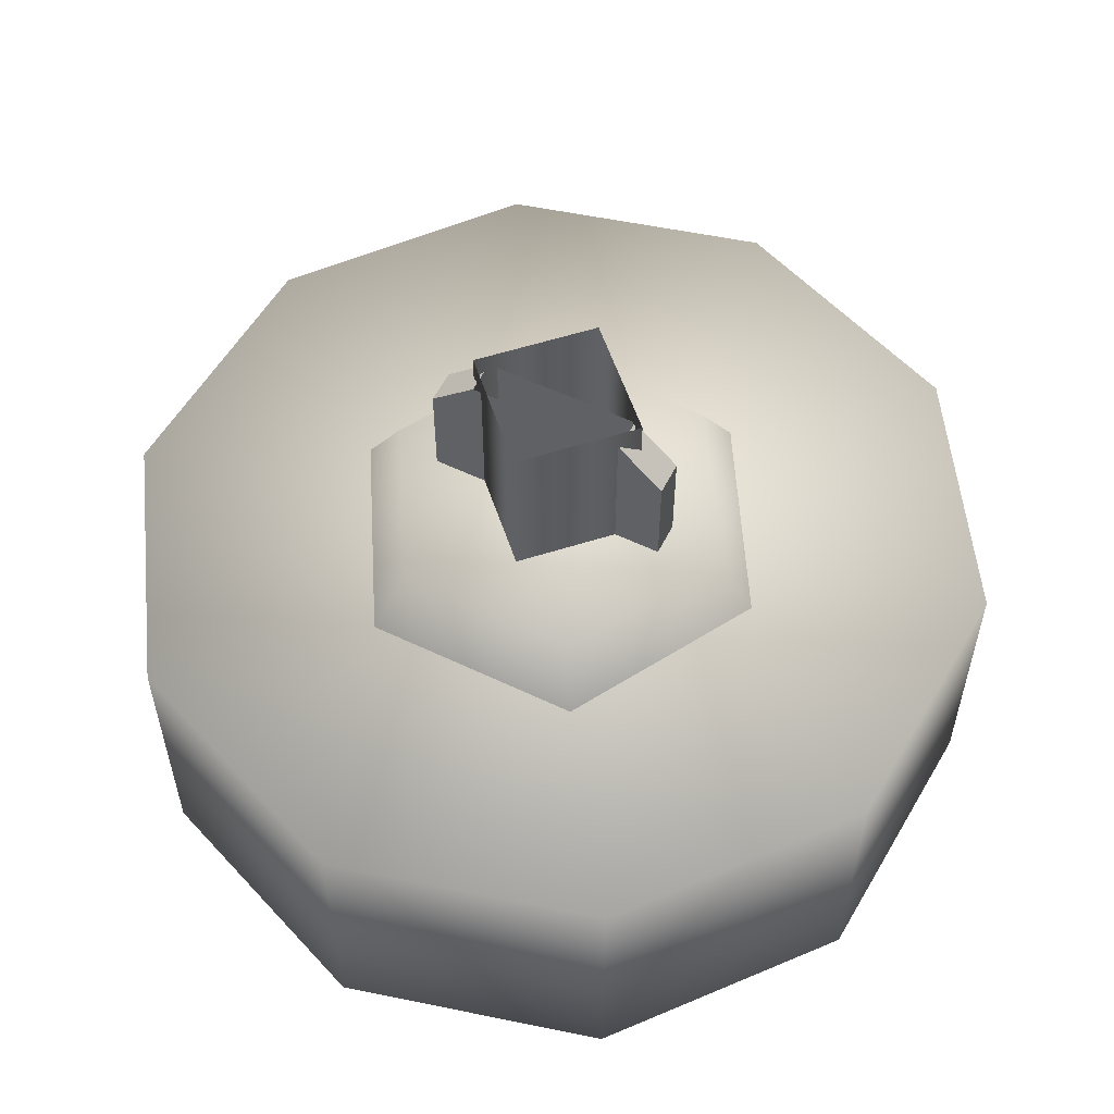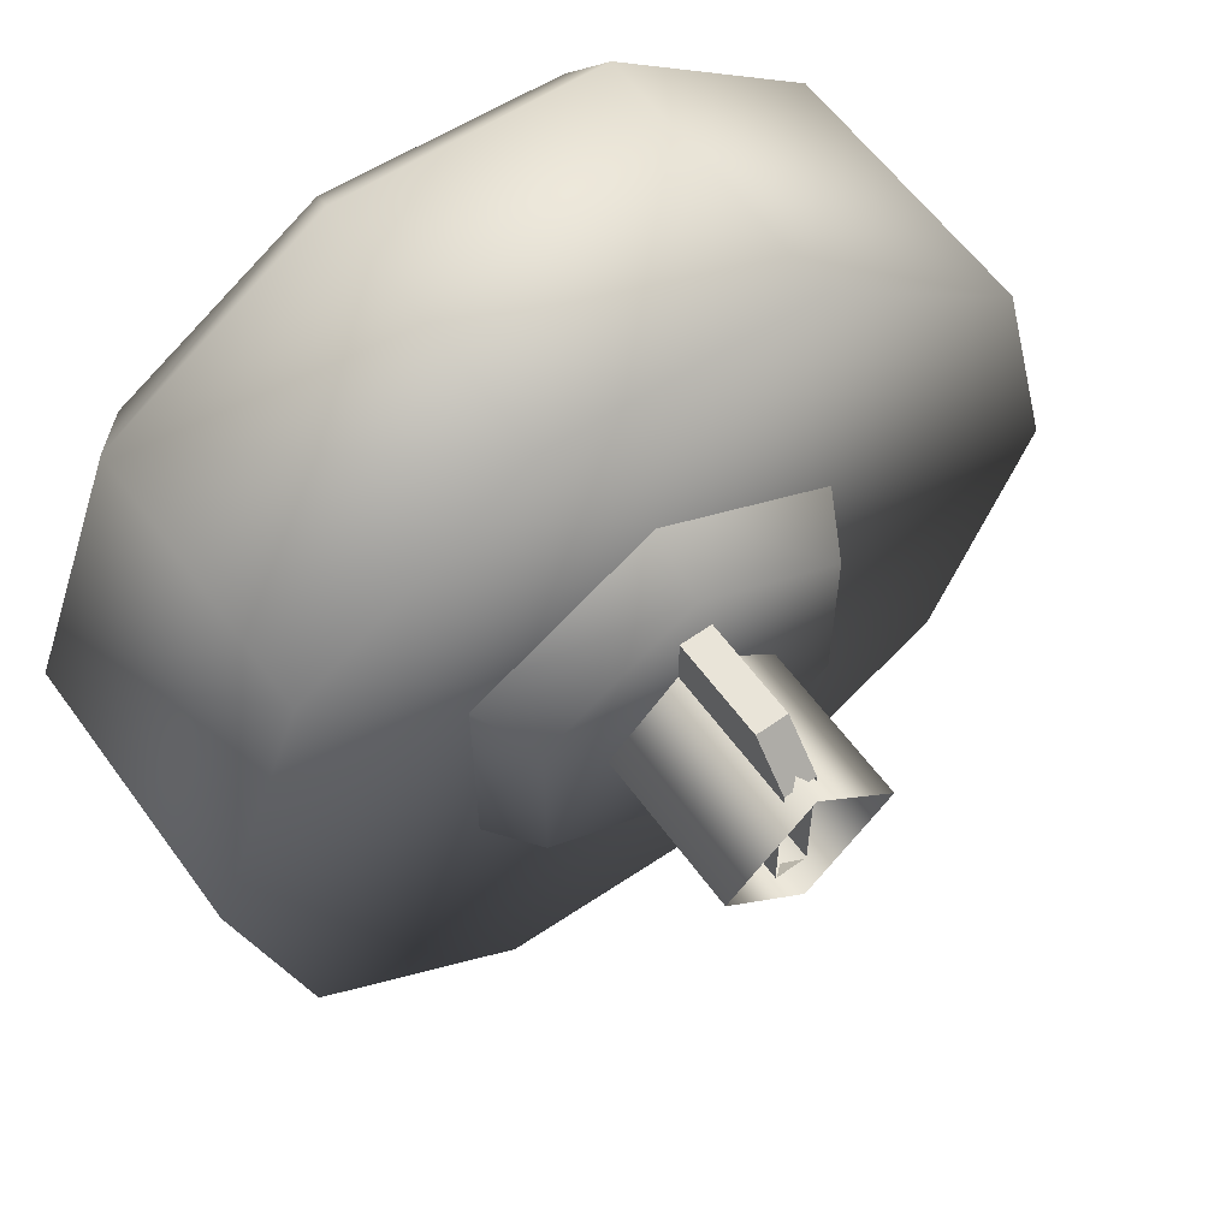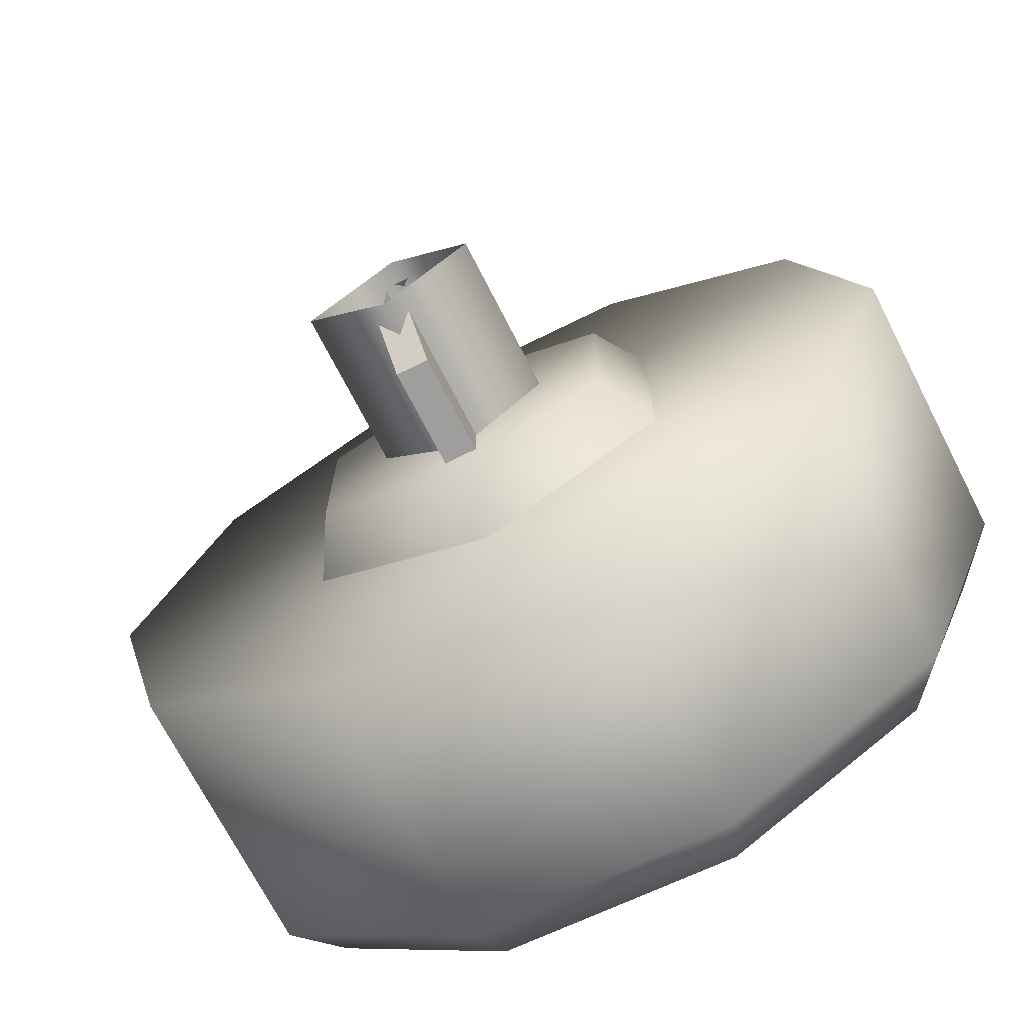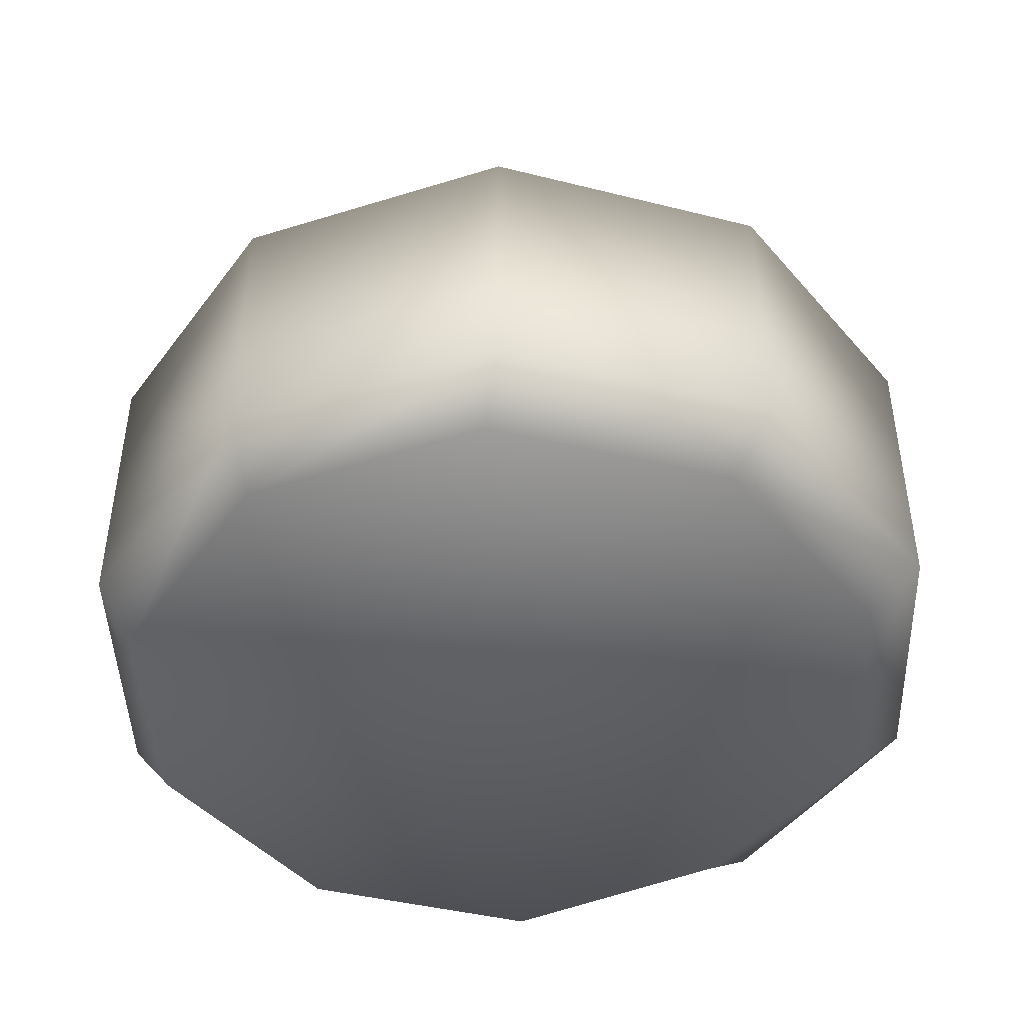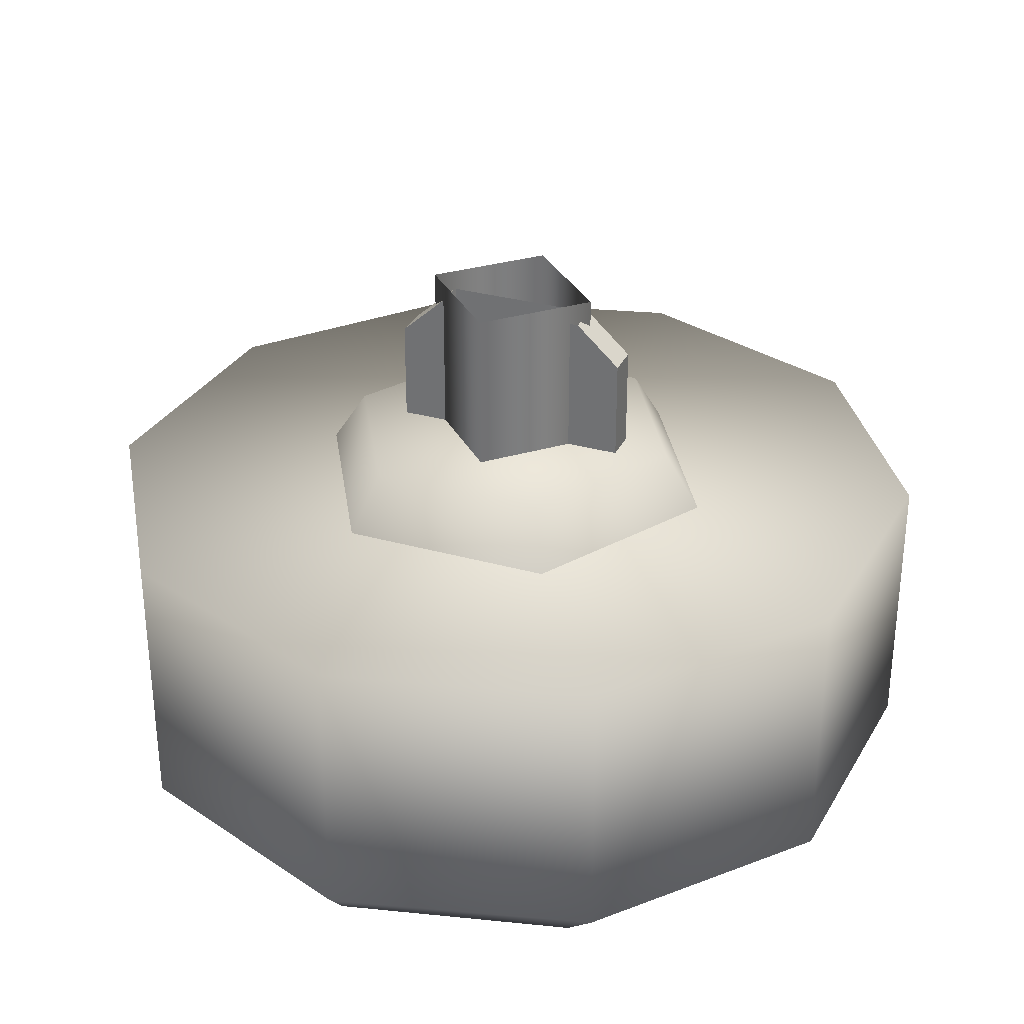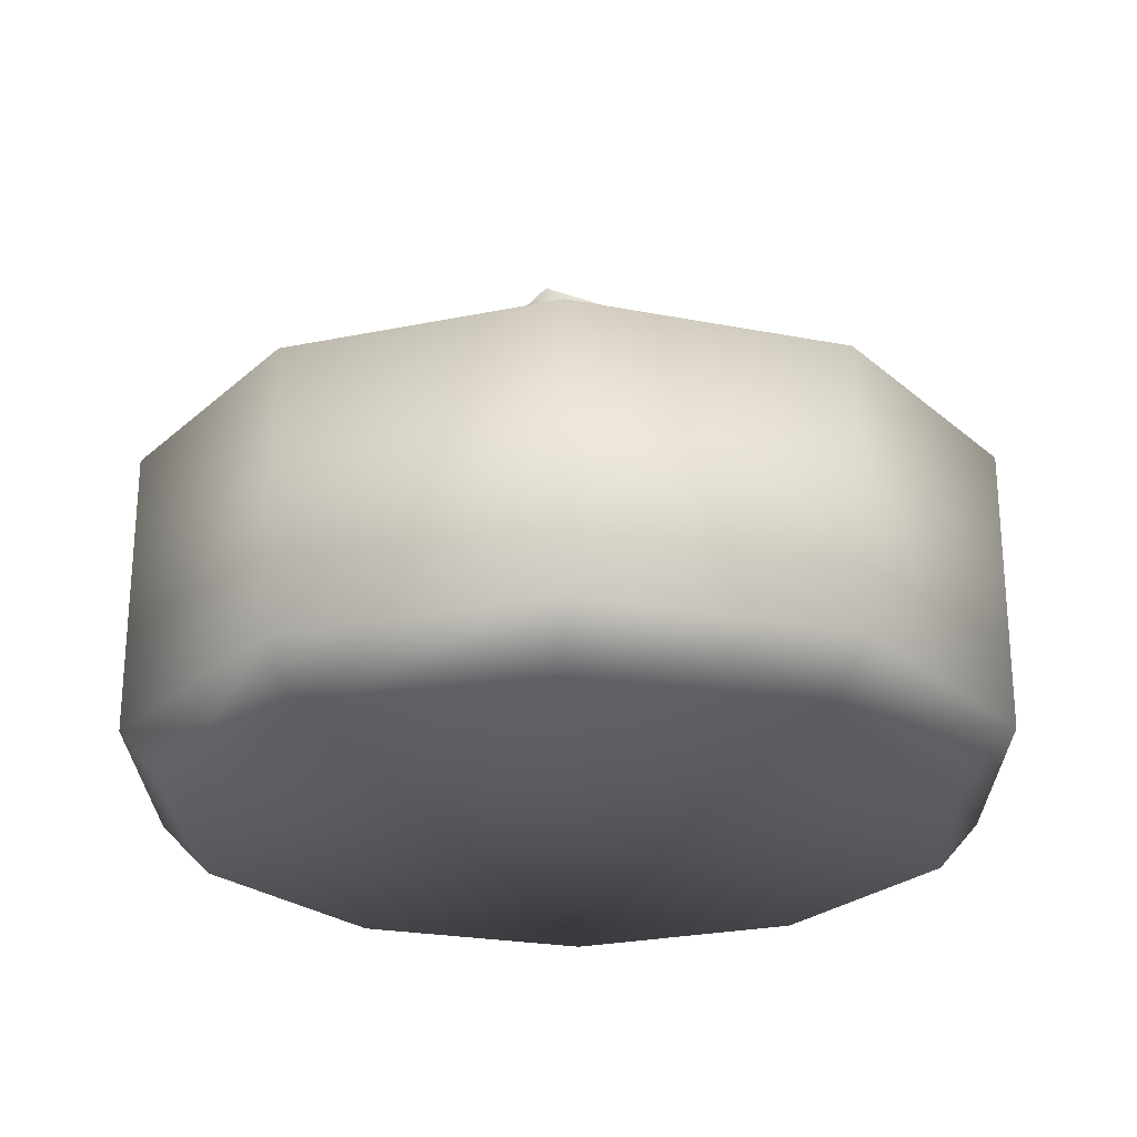
<metadata>
{"format":"obj","ext":"obj","renderer":"f3d","projection":"perspective","resolution":1024,"background":"white","views":[{"elev":56.4,"azim":-63.4,"up":"+Z"},{"elev":60.0,"azim":-35.9,"up":"+Y"},{"elev":-70.9,"azim":27.1,"up":"+Y"},{"elev":-45.1,"azim":124.3,"up":"+Z"},{"elev":31.1,"azim":111.9,"up":"+Z"},{"elev":-24.9,"azim":-165.0,"up":"+Z"}]}
</metadata>
<code>
g wheel_low_Cylinder.002
v 0.6349 1.538 -1.581
v 0.7559 1.071 -1.581
v 0.5793 0.6226 -1.581
v 0.1726 0.3632 -1.581
v -0.3088 0.3925 -1.581
v -0.6812 0.6991 -1.581
v -0.8021 1.166 -1.581
v -0.2189 1.874 -1.581
v 0.569 1.469 -2.173
v 0.6349 1.538 -2.084
v 0.6705 1.051 -2.173
v 0.7559 1.071 -2.084
v 0.507 0.6537 -2.173
v 0.5793 0.6226 -2.084
v 0.1411 0.4282 -2.173
v 0.1726 0.3632 -2.084
v -0.2875 0.4608 -2.173
v -0.3088 0.3925 -2.084
v -0.615 0.7391 -2.173
v -0.6812 0.6991 -2.084
v -0.8021 1.166 -2.084
v -0.1871 1.78 -2.173
v -0.2189 1.874 -2.084
v 0.2626 1.845 -1.581
v 0.2626 1.845 -2.084
v 0.2415 1.747 -2.173
v -0.6256 1.615 -1.581
v -0.6256 1.615 -2.084
v -0.553 1.554 -2.173
v -0.6948 1.141 -2.159
v -0.02314 1.527 -1.615
v -0.02314 1.437 -1.478
v 0.3306 1.323 -1.615
v -0.3769 1.323 -1.615
v -0.299 1.278 -1.478
v -0.3769 0.9145 -1.615
v -0.299 0.9595 -1.478
v -0.02314 0.7103 -1.615
v -0.02314 0.8002 -1.478
v 0.3306 0.9145 -1.615
v 0.2527 0.9595 -1.478
v 0.2527 1.278 -1.478
v 0.00681 0.9061 -1.565
v 0.00681 0.9061 -1.295
v 0.00681 1.345 -1.565
v -0.0531 0.9061 -1.565
v -0.0531 0.9061 -1.295
v -0.0531 1.345 -1.565
v -0.0531 1.345 -1.295
v -0.0531 1.264 -1.22
v 0.00681 1.345 -1.295
v 0.00681 1.264 -1.22
v 0.00681 0.987 -1.22
v -0.0531 0.987 -1.22
v -0.02314 1.278 -1.552
v -0.02314 1.278 -1.183
v 0.136 1.119 -1.552
v -0.1823 1.119 -1.552
v -0.1823 1.119 -1.183
v -0.02314 0.9596 -1.552
v -0.02314 0.9596 -1.183
v 0.136 1.119 -1.183
g wheel_low_textures
f 3 4 16 14
f 18 5 6 20
f 28 27 8 23
f 6 7 21 20
f 1 2 12 10
f 4 5 18 16
f 12 2 3 14
f 10 12 11 9
f 12 14 13 11
f 14 16 15 13
f 16 18 17 15
f 18 20 19 17
f 19 30 29 22 26 9 11 13 15 17
f 28 23 22 29
f 25 10 9 26
f 24 1 10 25
f 8 24 25 23
f 23 25 26 22
f 21 7 27 28
f 3 2 1 24 8 27 7 6 5 4
f 21 28 29 30
f 20 21 30 19
f 34 35 32 31
f 31 32 42 33
f 36 37 35 34
f 38 39 37 36
f 40 41 39 38
f 33 42 41 40
f 42 32 35 37 39 41
f 47 46 43 44
f 45 51 52 53 44 43
f 49 48 46 47 54 50
f 51 45 48 49
f 49 50 52 51
f 44 53 54 47
f 58 59 56 55
f 55 56 62 57
f 60 61 59 58
f 57 62 61 60

</code>
